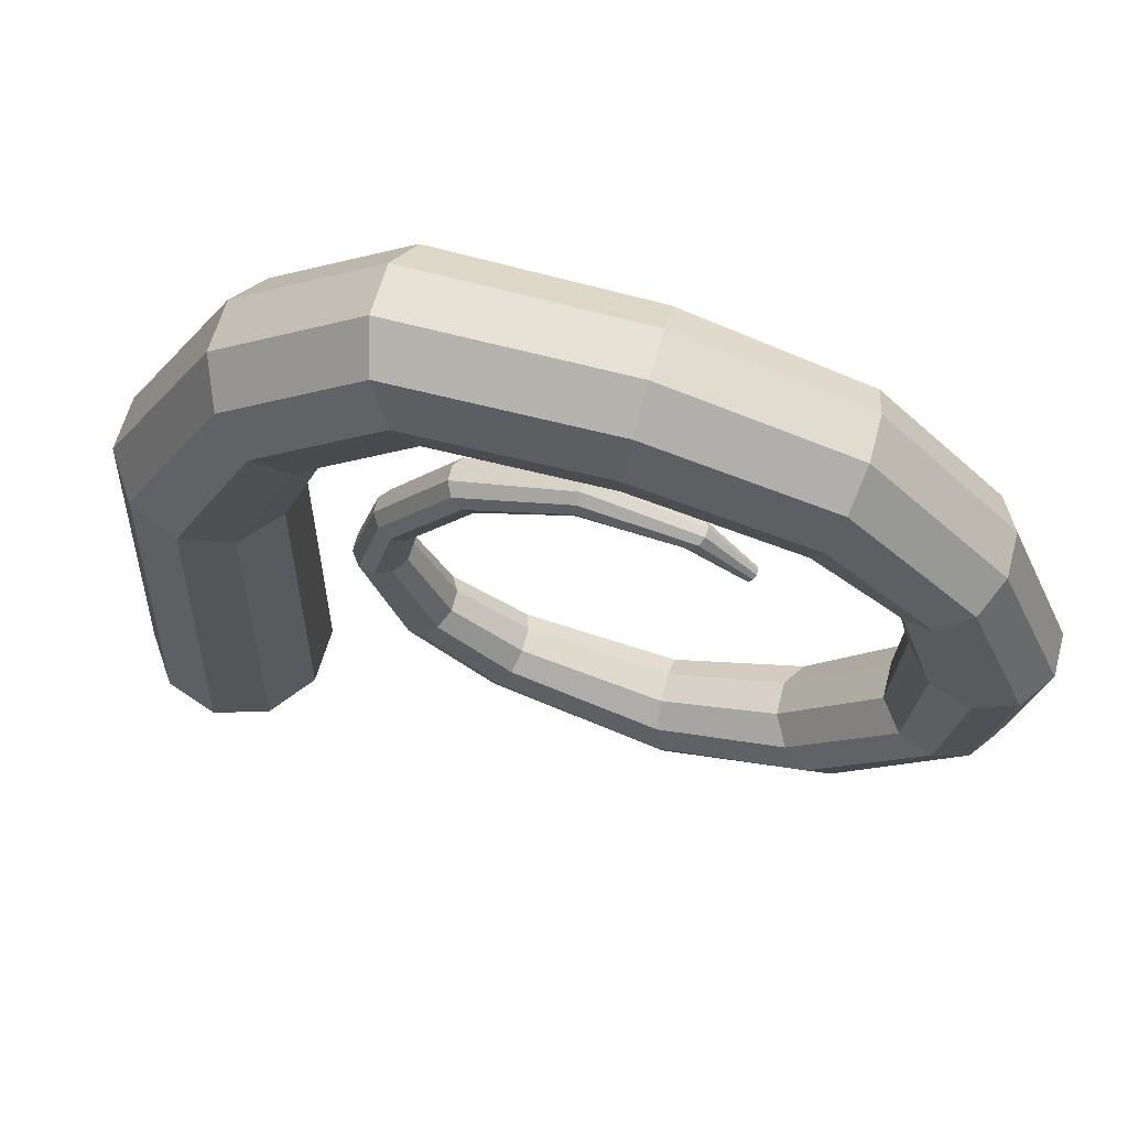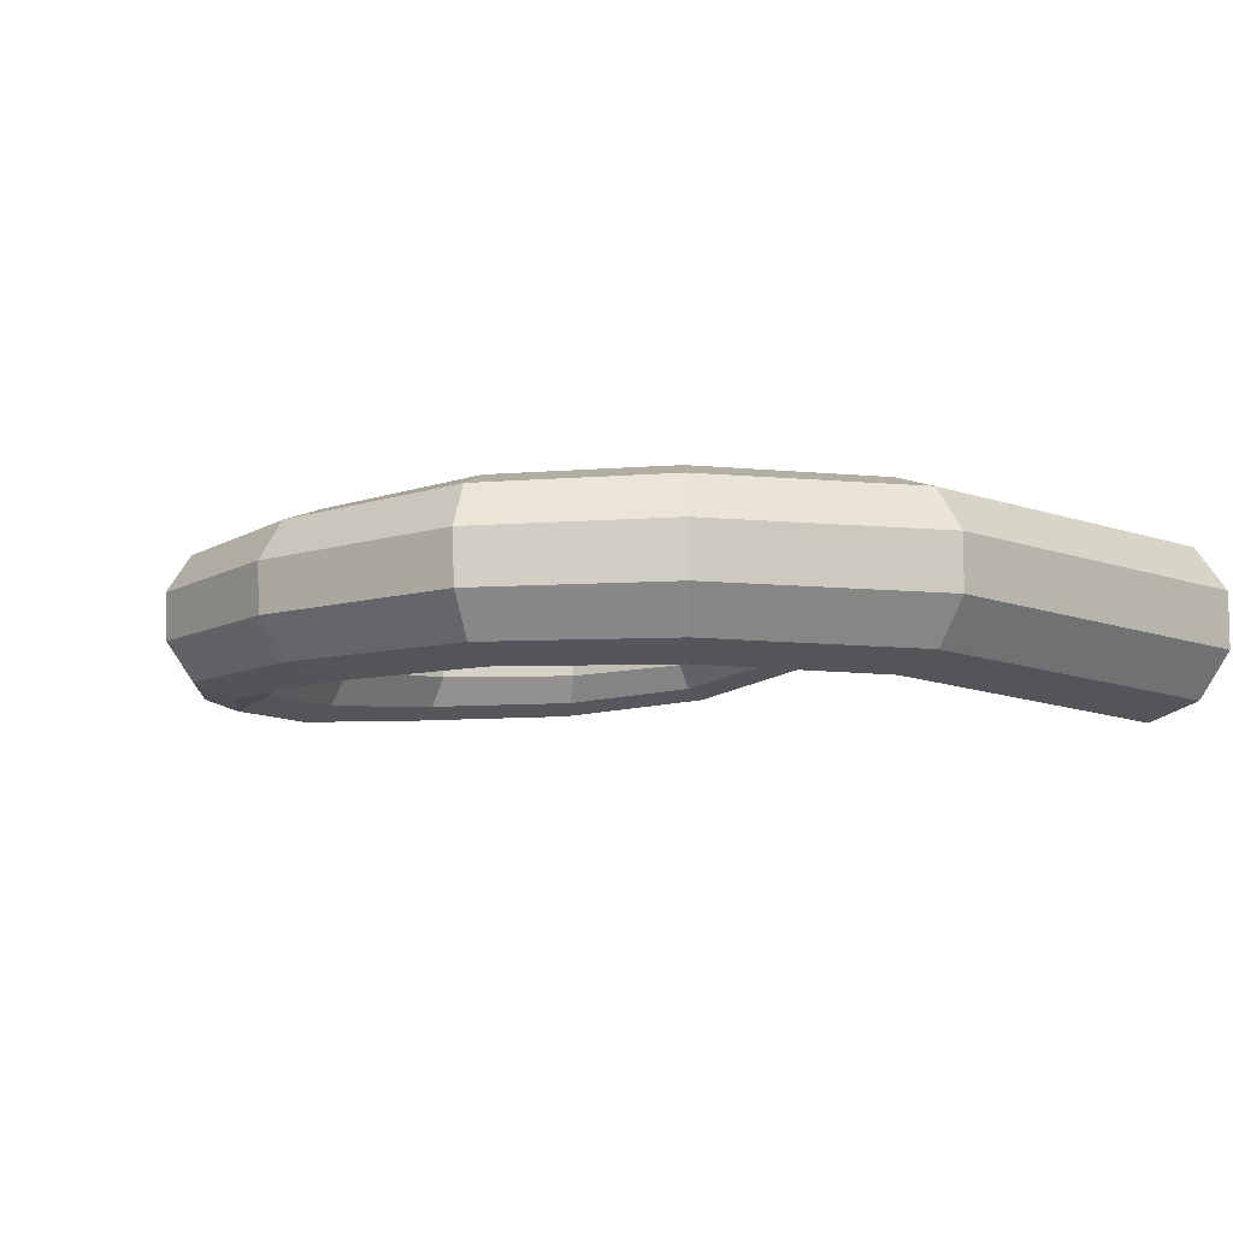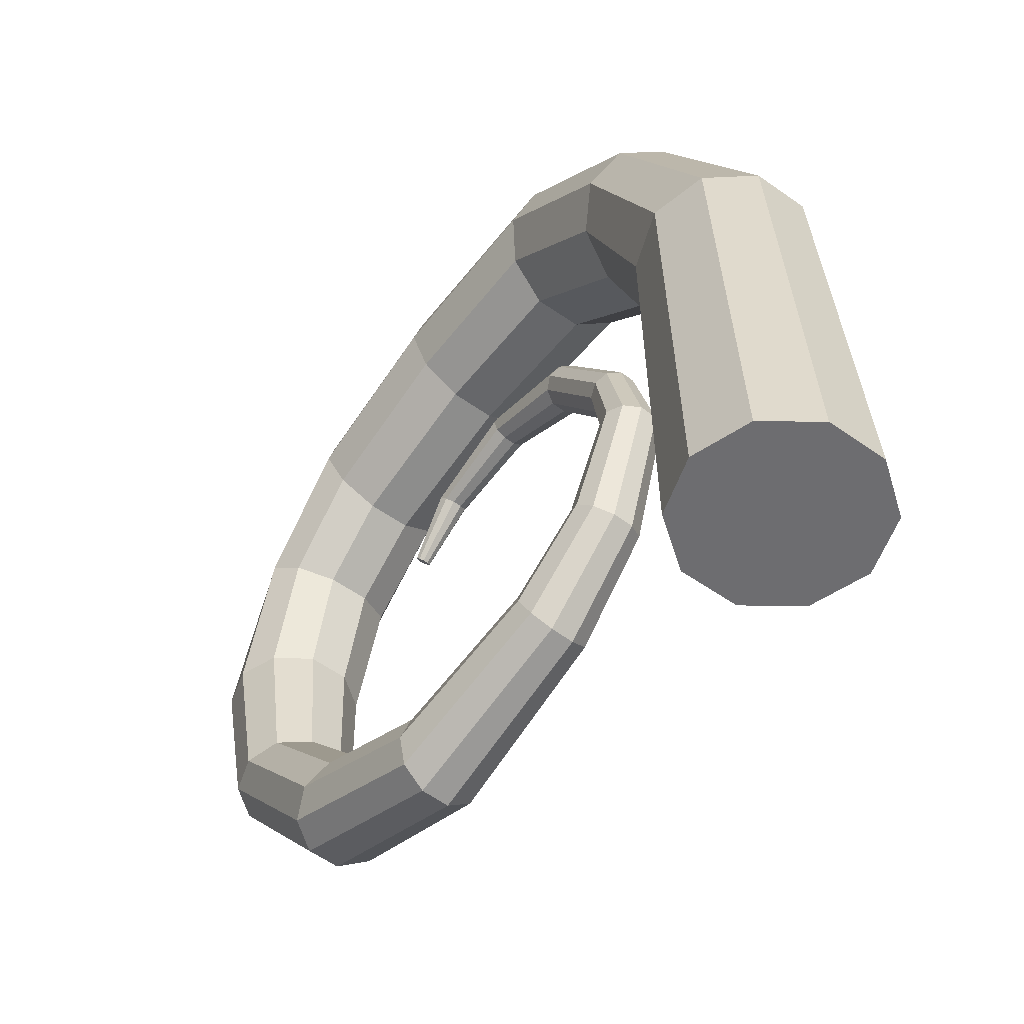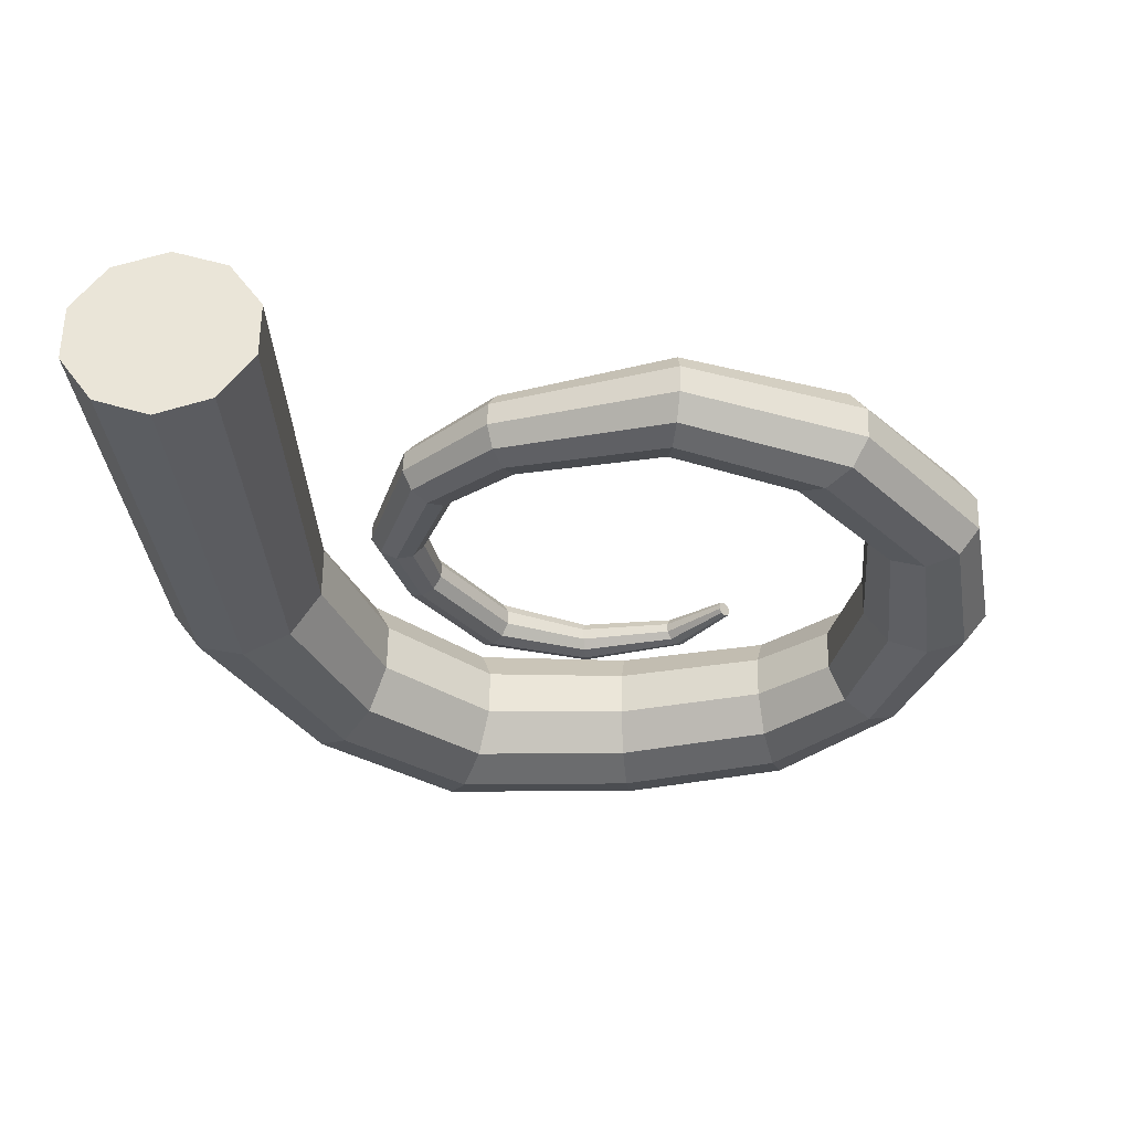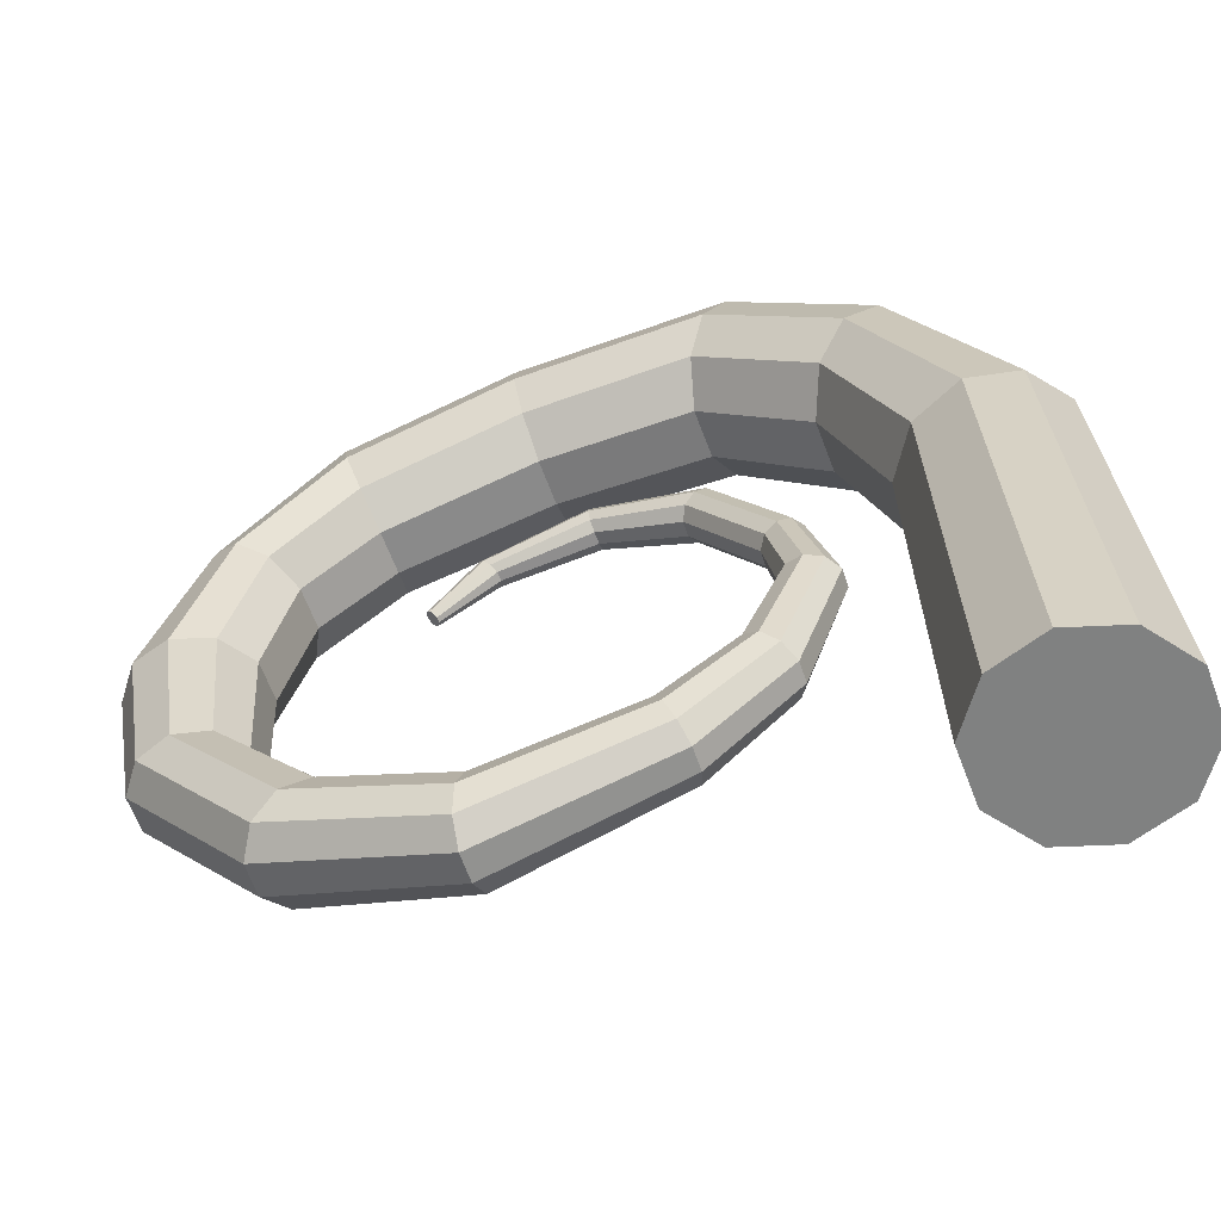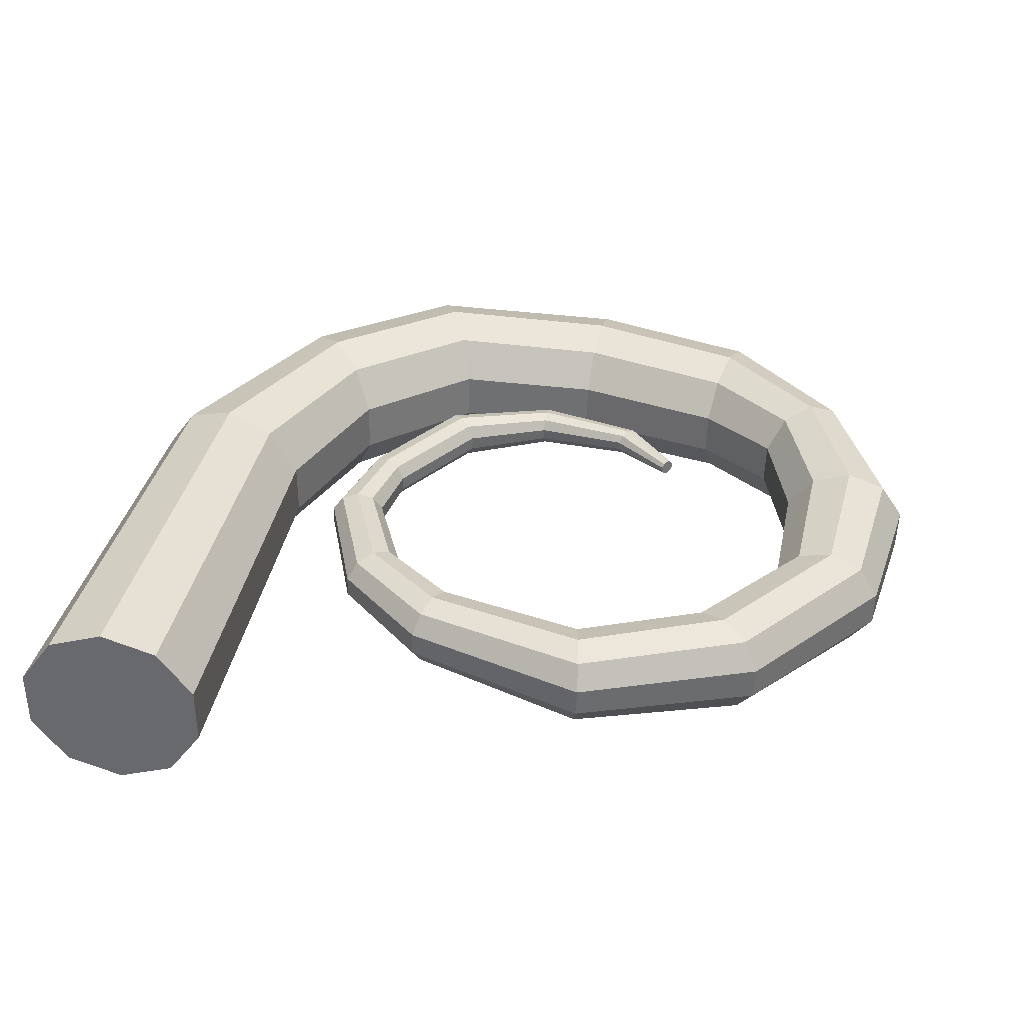
<metadata>
{"format":"obj","ext":"obj","renderer":"f3d","projection":"perspective","resolution":1024,"background":"white","views":[{"elev":65.5,"azim":16.5,"up":"+Y"},{"elev":-8.7,"azim":-140.5,"up":"+Z"},{"elev":-54.1,"azim":-126.8,"up":"+Y"},{"elev":-33.0,"azim":1.5,"up":"+Z"},{"elev":-60.3,"azim":-159.3,"up":"+Y"},{"elev":36.0,"azim":8.6,"up":"+Z"}]}
</metadata>
<code>
g objMesh
v 1.475 2.877 -0.06013
v 1.39 2.928 -0.08833
v 1.942 3.548 -0.06349
v 1.874 3.62 -0.09169
v 1.53 2.844 0.02101
v 1.986 3.502 0.01765
v 1.533 2.842 0.1241
v 1.989 3.5 0.1207
v 1.484 2.872 0.2097
v 1.95 3.542 0.2064
v 1.401 2.922 0.2452
v 1.883 3.612 0.2419
v 1.316 2.973 0.217
v 1.814 3.683 0.2137
v 1.261 3.006 0.1359
v 1.77 3.729 0.1325
v 1.258 3.008 0.03283
v 1.768 3.732 0.02947
v 2.573 3.999 0.0264
v 2.573 3.996 0.1094
v 1.307 2.978 -0.05282
v 1.807 3.69 -0.05618
v -0.6182 -0.05754 -0.2009
v -0.3821 -0.05754 -0.5259
v 0.6182 -0.05754 0.2009
v -0.6182 -0.05754 0.2009
v 0.3821 -0.05754 0.5259
v -0.3821 -0.05754 0.5259
v 0.3821 -0.05754 -0.5259
v 0 -0.05754 -0.65
v 0.6182 -0.05754 -0.2009
v 0 -0.05754 0.65
v -0.2185 2.96 -0.4851
v -0.4298 3.013 -0.1853
v 0.5053 4.402 -0.509
v 0.3778 4.562 -0.2232
v 1.459 5.183 -0.533
v 1.383 5.378 -0.2611
v 2.896 5.222 -0.5275
v 2.918 5.418 -0.2691
v 4.137 5.093 -0.2771
v 4.084 4.909 -0.5221
v 4.903 4.1 -0.4991
v 5.029 4.178 -0.2629
v 5.319 3.048 -0.4762
v 5.496 3.053 -0.2487
v 5.315 1.977 -0.2047
v 5.164 2.002 -0.4003
v 0.1235 2.874 -0.5996
v 0.7138 4.15 -0.6148
v 1.586 4.879 -0.63
v 2.868 4.913 -0.619
v 4.007 4.62 -0.6079
v 4.708 3.978 -0.5819
v 5.042 3.045 -0.5559
v 4.929 2.044 -0.469
v -0.4298 3.013 0.1853
v 0.38 4.568 0.1335
v 1.388 5.39 0.08173
v 2.925 5.428 0.05758
v 4.144 5.102 0.03344
v 5.038 4.184 0.03647
v 5.506 3.058 0.0395
v 5.324 1.98 0.04337
v -0.2185 2.96 0.4851
v 0.5109 4.418 0.4249
v 1.471 5.214 0.3646
v 2.916 5.247 0.3278
v 4.103 4.932 0.2909
v 4.927 4.114 0.2847
v 5.345 3.06 0.2785
v 5.188 2.008 0.249
v 0.1235 2.874 0.5996
v 0.7207 4.17 0.5396
v 1.6 4.918 0.4795
v 2.893 4.944 0.4382
v 4.031 4.649 0.3969
v 4.738 3.996 0.3869
v 5.073 3.059 0.3769
v 4.958 2.051 0.3337
v 0.4654 2.789 0.4851
v 0.9292 3.917 0.4338
v 1.727 4.615 0.3825
v 2.865 4.636 0.3468
v 3.954 4.361 0.3111
v 4.544 3.875 0.3041
v 4.796 3.056 0.2971
v 4.723 2.092 0.265
v 0.6767 2.736 0.1853
v 1.057 3.758 0.148
v 1.803 4.419 0.1107
v 2.844 4.439 0.08837
v 3.902 4.177 0.06607
v 4.417 3.796 0.06788
v 4.619 3.051 0.06969
v 4.573 2.117 0.06935
v 0.6767 2.736 -0.1853
v 1.055 3.752 -0.2087
v 1.799 4.407 -0.2322
v 2.836 4.43 -0.2383
v 3.894 4.168 -0.2444
v 4.408 3.79 -0.2315
v 4.609 3.047 -0.2186
v 4.564 2.115 -0.1787
v 0.4654 2.789 -0.4851
v 0.9236 3.902 -0.5001
v 1.716 4.583 -0.5151
v 2.846 4.611 -0.5085
v 3.935 4.337 -0.5019
v 4.519 3.86 -0.4797
v 4.771 3.044 -0.4575
v 4.7 2.087 -0.3843
v 4.467 0.9425 -0.1671
v 4.357 1.028 -0.3484
v 3.231 0.4928 -0.1104
v 3.209 0.6108 -0.2715
v 1.975 0.9053 -0.04389
v 2.009 0.9951 -0.1784
v 1.37 1.467 -0.007029
v 1.429 1.524 -0.1264
v 4.188 1.166 -0.4133
v 3.181 0.8004 -0.3314
v 2.071 1.139 -0.231
v 1.531 1.615 -0.1745
v 4.476 0.9434 0.06122
v 3.238 0.4916 0.09035
v 1.981 0.9044 0.1213
v 1.375 1.466 0.138
v 4.379 1.03 0.2495
v 3.228 0.6076 0.254
v 2.025 0.9925 0.2541
v 1.443 1.522 0.2533
v 4.215 1.169 0.3257
v 3.205 0.7965 0.3182
v 2.09 1.136 0.3037
v 1.549 1.613 0.2948
v 4.045 1.308 0.2608
v 3.177 0.9862 0.2582
v 2.151 1.281 0.2511
v 1.651 1.704 0.2468
v 3.935 1.393 0.07957
v 3.155 1.104 0.09711
v 2.186 1.37 0.1166
v 1.71 1.761 0.1274
v 3.927 1.392 -0.1488
v 3.147 1.105 -0.1036
v 2.179 1.371 -0.04861
v 1.705 1.762 -0.0176
v 4.023 1.306 -0.3371
v 3.157 0.9893 -0.2673
v 2.136 1.283 -0.1814
v 1.637 1.706 -0.1329
v 1.071 2.339 0.02026
v 1.138 2.353 -0.08174
v 1.252 2.374 -0.1238
v 1.075 2.338 0.1432
v 1.15 2.351 0.2401
v 1.266 2.372 0.274
v 1.38 2.394 0.2319
v 1.447 2.408 0.1299
v 1.443 2.408 0.006988
v 1.368 2.396 -0.08994
v 3.218 3.691 0.1421
v 2.558 3.787 0.1689
v 3.194 3.665 0.08971
v 2.555 3.741 0.0999
v 2.569 3.945 0.1748
v 2.564 3.865 0.1975
v 2.564 3.875 -0.07118
v 2.559 3.795 -0.04847
v 2.555 3.744 0.01688
v 2.569 3.953 -0.04258
v 3.597 3.388 0.01519
v 3.222 3.695 -0.02306
v 3.263 3.74 -0.04032
v 3.619 3.413 0.005889
v 3.327 3.81 0.03384
v 3.325 3.808 0.09694
v 3.258 3.734 0.1639
v 3.196 3.667 0.02661
v 3.303 3.784 -0.01859
v 3.299 3.779 0.1466
v 3.583 3.373 0.04196
v 3.617 3.409 0.1159
v 3.595 3.386 0.1042
v 3.582 3.372 0.07597
v 3.641 3.436 0.0176
v 3.653 3.449 0.07987
v 3.639 3.434 0.1066
v 3.654 3.45 0.04586
f 1 2 3
f 4 3 2
f 5 1 6
f 3 6 1
f 7 5 8
f 6 8 5
f 9 7 8
f 8 10 9
f 11 9 10
f 10 12 11
f 13 11 12
f 12 14 13
f 15 13 14
f 14 16 15
f 17 15 16
f 16 18 17
f 19 18 20
f 16 20 18
f 2 21 4
f 22 4 21
f 21 17 22
f 18 22 17
f 23 24 25
f 26 27 28
f 23 27 26
f 29 24 30
f 31 25 24
f 28 27 32
f 23 25 27
f 24 29 31
f 24 23 33
f 34 33 23
f 35 36 37
f 38 37 36
f 39 40 41
f 41 42 39
f 43 44 45
f 46 45 44
f 45 46 47
f 47 48 45
f 30 24 49
f 33 49 24
f 50 35 51
f 37 51 35
f 52 39 42
f 42 53 52
f 54 43 55
f 45 55 43
f 55 45 48
f 48 56 55
f 23 26 57
f 57 34 23
f 36 58 59
f 59 38 36
f 40 60 41
f 61 41 60
f 44 62 46
f 63 46 62
f 46 63 47
f 64 47 63
f 26 28 65
f 65 57 26
f 58 66 67
f 67 59 58
f 60 68 61
f 69 61 68
f 62 70 71
f 71 63 62
f 63 71 64
f 72 64 71
f 28 32 73
f 73 65 28
f 66 74 75
f 75 67 66
f 68 76 69
f 77 69 76
f 70 78 79
f 79 71 70
f 71 79 72
f 80 72 79
f 32 27 81
f 81 73 32
f 74 82 83
f 83 75 74
f 76 84 77
f 85 77 84
f 78 86 87
f 87 79 78
f 79 87 80
f 88 80 87
f 27 25 89
f 89 81 27
f 82 90 91
f 91 83 82
f 84 92 85
f 93 85 92
f 86 94 95
f 95 87 86
f 87 95 88
f 96 88 95
f 25 31 97
f 97 89 25
f 90 98 91
f 99 91 98
f 92 100 101
f 101 93 92
f 94 102 103
f 103 95 94
f 95 103 104
f 104 96 95
f 31 29 97
f 105 97 29
f 98 106 99
f 107 99 106
f 100 108 109
f 109 101 100
f 102 110 111
f 111 103 102
f 103 111 112
f 112 104 103
f 29 30 105
f 49 105 30
f 106 50 107
f 51 107 50
f 108 52 53
f 53 109 108
f 110 54 111
f 55 111 54
f 111 55 56
f 56 112 111
f 48 47 113
f 113 114 48
f 114 113 115
f 115 116 114
f 116 115 117
f 117 118 116
f 118 117 119
f 119 120 118
f 56 48 114
f 114 121 56
f 121 114 116
f 116 122 121
f 122 116 118
f 118 123 122
f 123 118 120
f 120 124 123
f 47 64 125
f 125 113 47
f 113 125 126
f 126 115 113
f 115 126 127
f 127 117 115
f 117 127 119
f 128 119 127
f 64 72 125
f 129 125 72
f 125 129 126
f 130 126 129
f 126 130 127
f 131 127 130
f 127 131 128
f 132 128 131
f 72 80 129
f 133 129 80
f 129 133 130
f 134 130 133
f 130 134 131
f 135 131 134
f 131 135 132
f 136 132 135
f 80 88 133
f 137 133 88
f 133 137 134
f 138 134 137
f 134 138 135
f 139 135 138
f 135 139 136
f 140 136 139
f 88 96 137
f 141 137 96
f 137 141 138
f 142 138 141
f 138 142 139
f 143 139 142
f 139 143 140
f 144 140 143
f 96 104 141
f 145 141 104
f 141 145 146
f 146 142 141
f 142 146 147
f 147 143 142
f 143 147 148
f 148 144 143
f 104 112 149
f 149 145 104
f 145 149 150
f 150 146 145
f 146 150 151
f 151 147 146
f 147 151 152
f 152 148 147
f 112 56 121
f 121 149 112
f 149 121 122
f 122 150 149
f 150 122 123
f 123 151 150
f 151 123 124
f 124 152 151
f 120 119 153
f 153 154 120
f 154 153 17
f 17 21 154
f 124 120 154
f 154 155 124
f 155 154 21
f 21 2 155
f 119 128 156
f 156 153 119
f 153 156 17
f 15 17 156
f 128 132 156
f 157 156 132
f 156 157 15
f 13 15 157
f 132 136 157
f 158 157 136
f 157 158 13
f 11 13 158
f 136 140 158
f 159 158 140
f 158 159 11
f 9 11 159
f 140 144 159
f 160 159 144
f 159 160 9
f 7 9 160
f 144 148 161
f 161 160 144
f 160 161 5
f 5 7 160
f 148 152 162
f 162 161 148
f 161 162 1
f 1 5 161
f 152 124 155
f 155 162 152
f 162 155 2
f 2 1 162
f 163 164 165
f 166 165 164
f 16 14 167
f 167 20 16
f 14 12 168
f 168 167 14
f 12 10 164
f 164 168 12
f 10 8 164
f 166 164 8
f 169 170 4
f 3 4 170
f 166 8 6
f 6 171 166
f 170 171 3
f 6 3 171
f 172 169 22
f 4 22 169
f 19 172 22
f 22 18 19
f 173 174 175
f 175 176 173
f 175 174 169
f 170 169 174
f 177 19 178
f 20 178 19
f 168 164 163
f 163 179 168
f 180 171 170
f 170 174 180
f 181 172 19
f 19 177 181
f 167 168 179
f 179 182 167
f 165 166 171
f 171 180 165
f 181 175 172
f 169 172 175
f 178 20 182
f 167 182 20
f 183 173 184
f 183 185 186
f 185 183 184
f 173 176 184
f 176 187 188
f 176 188 189
f 188 187 190
f 176 189 184
f 190 177 188
f 178 188 177
f 184 179 163
f 163 185 184
f 183 180 173
f 174 173 180
f 187 181 177
f 177 190 187
f 189 182 184
f 179 184 182
f 186 165 180
f 180 183 186
f 176 175 187
f 181 187 175
f 188 178 182
f 182 189 188
f 185 163 165
f 165 186 185
f 105 49 106
f 50 106 49
f 97 105 98
f 106 98 105
f 89 97 90
f 98 90 97
f 81 89 90
f 90 82 81
f 73 81 82
f 82 74 73
f 65 73 74
f 74 66 65
f 57 65 66
f 66 58 57
f 34 57 58
f 58 36 34
f 49 33 50
f 35 50 33
f 33 34 35
f 36 35 34
f 107 51 52
f 52 108 107
f 99 107 108
f 108 100 99
f 91 99 100
f 100 92 91
f 83 91 84
f 92 84 91
f 75 83 76
f 84 76 83
f 67 75 68
f 76 68 75
f 59 67 60
f 68 60 67
f 38 59 40
f 60 40 59
f 51 37 39
f 39 52 51
f 37 38 40
f 40 39 37
f 109 53 54
f 54 110 109
f 101 109 110
f 110 102 101
f 93 101 102
f 102 94 93
f 85 93 86
f 94 86 93
f 77 85 78
f 86 78 85
f 69 77 70
f 78 70 77
f 61 69 62
f 70 62 69
f 41 61 44
f 62 44 61
f 53 42 43
f 43 54 53
f 42 41 44
f 44 43 42

</code>
